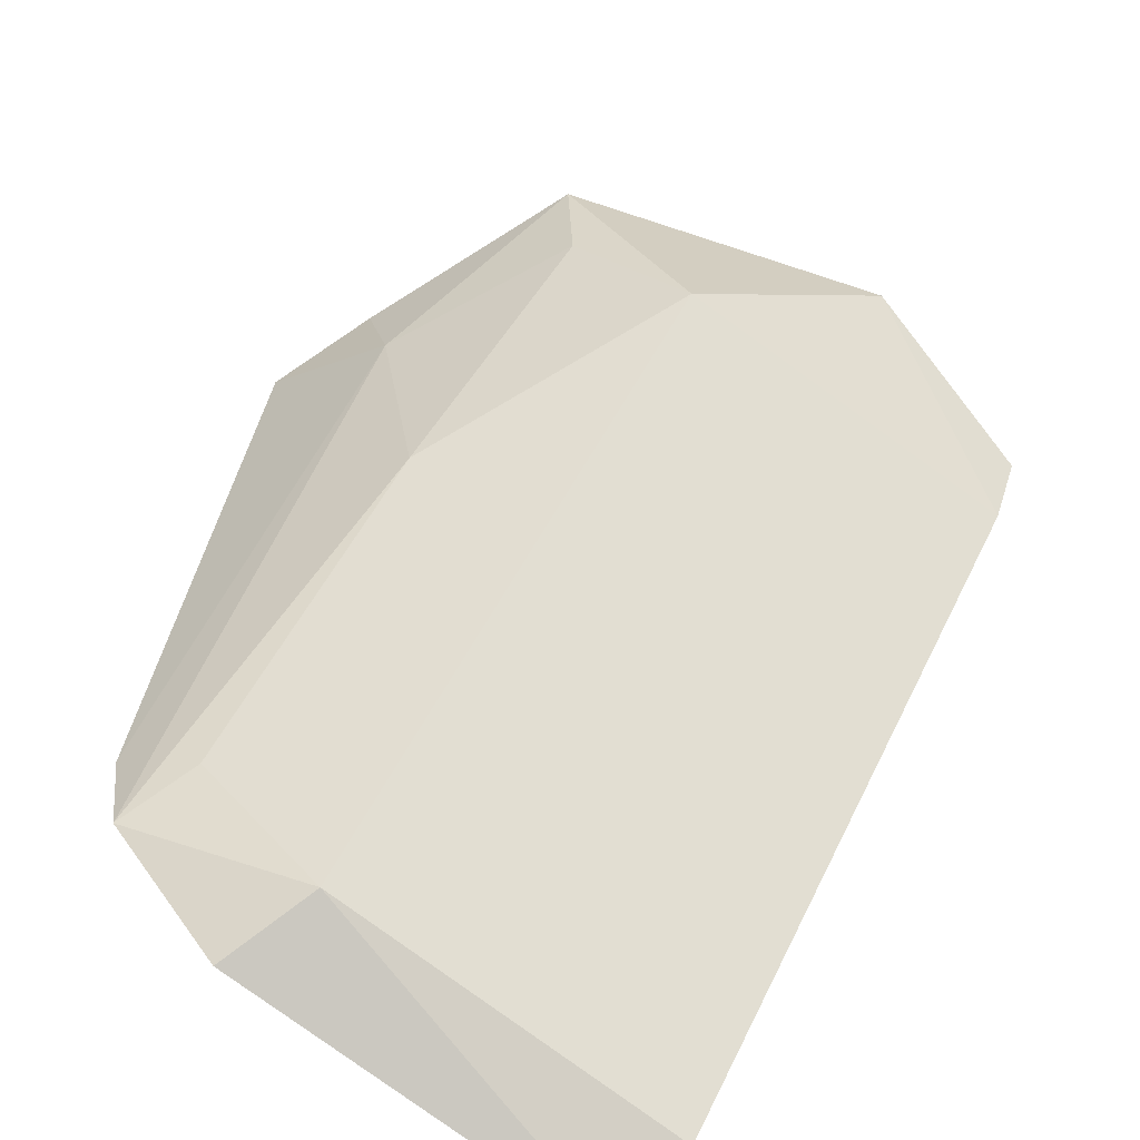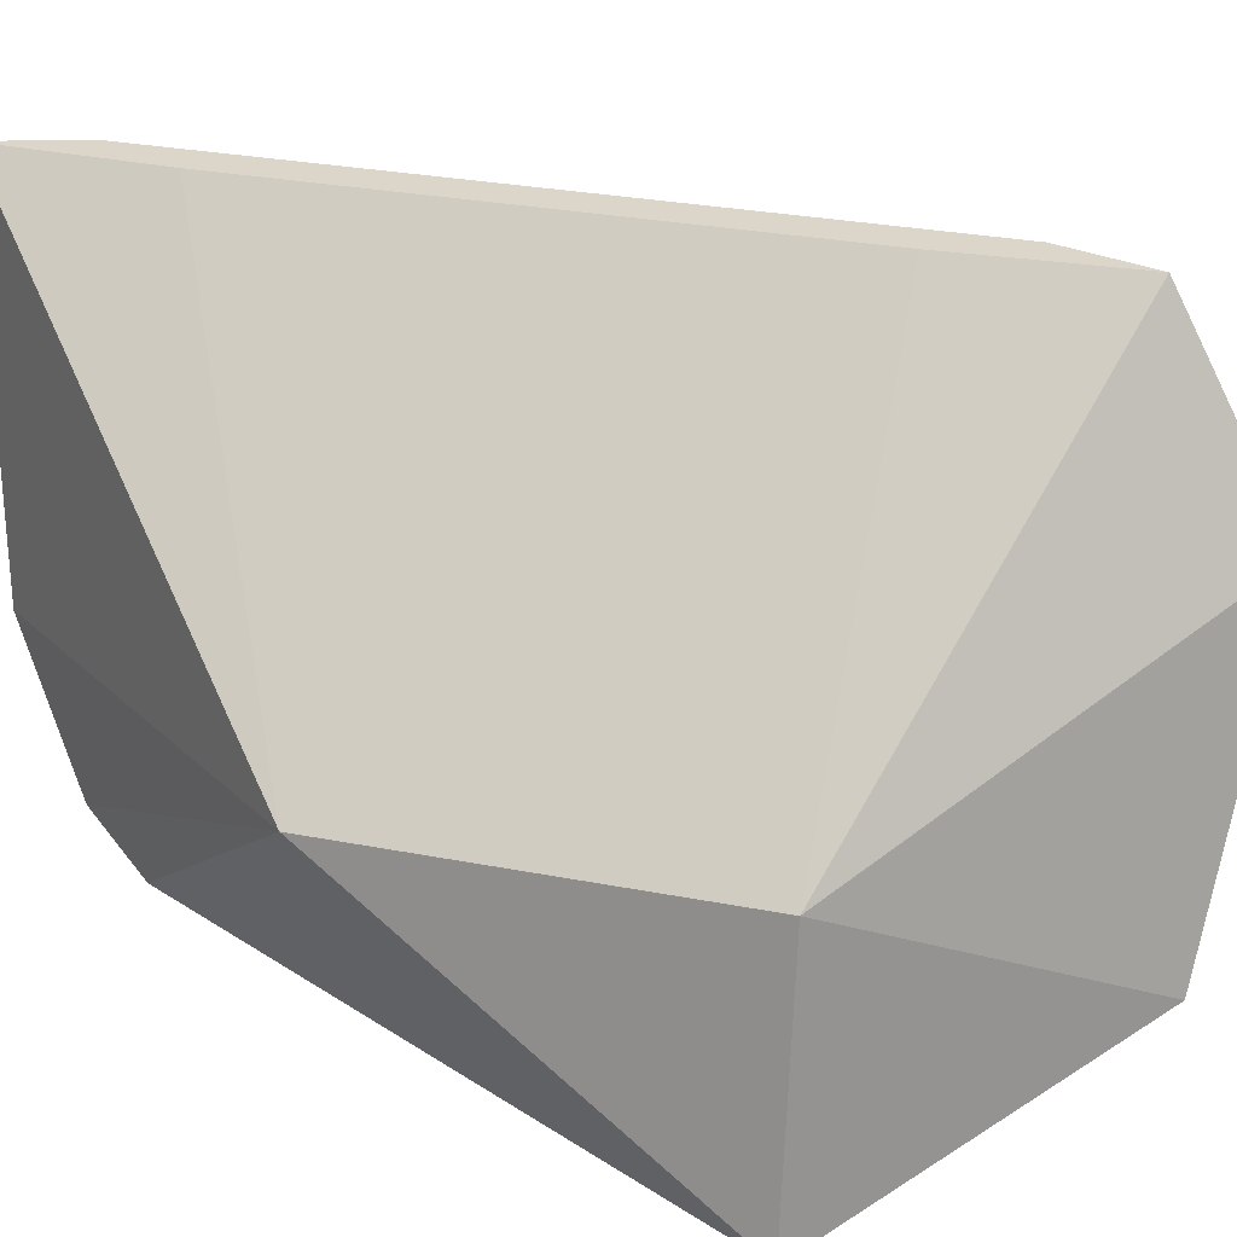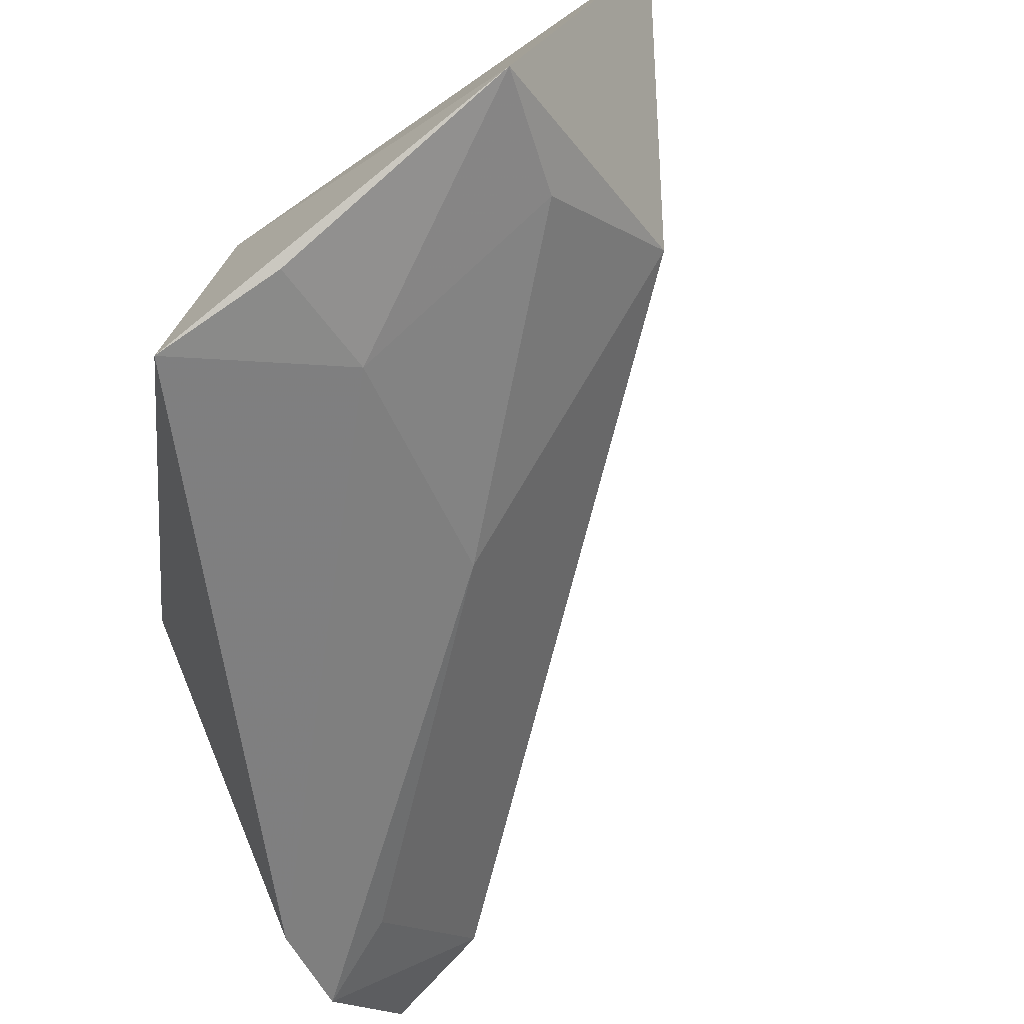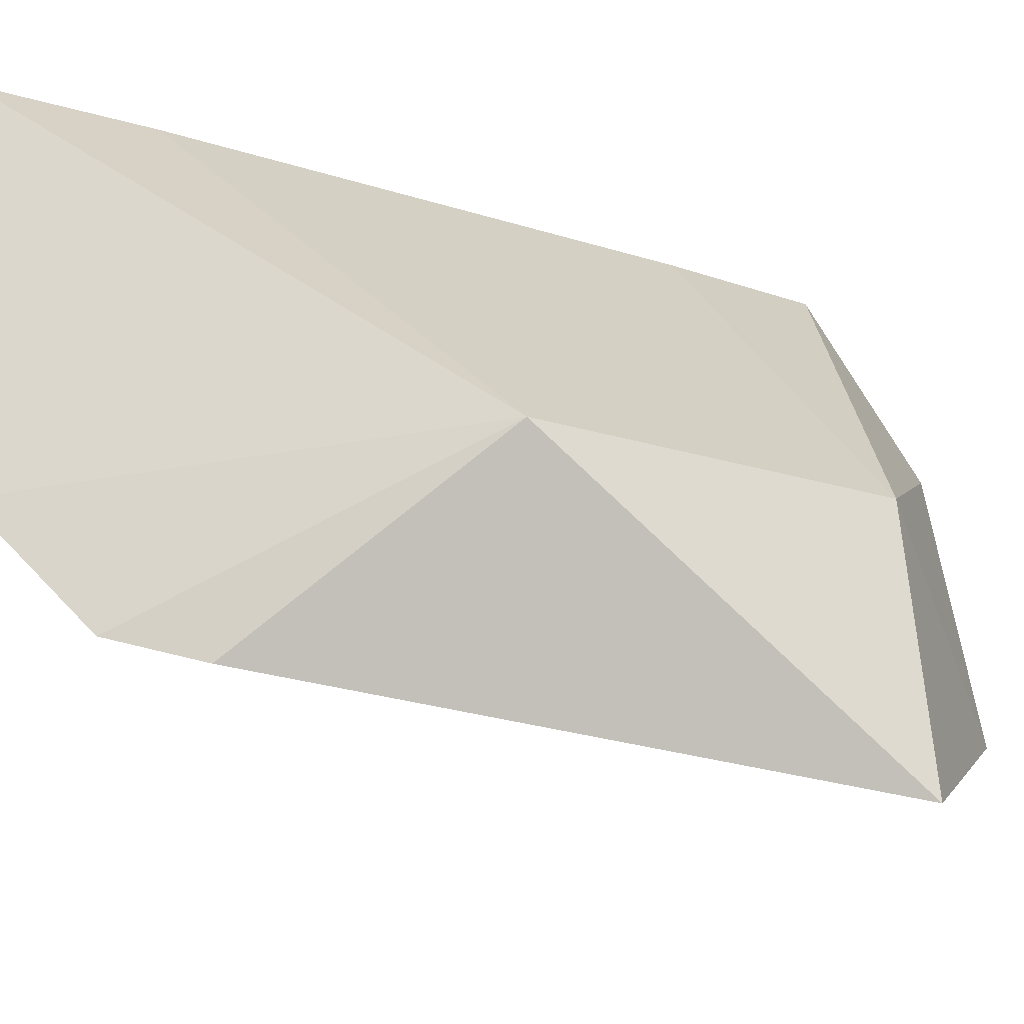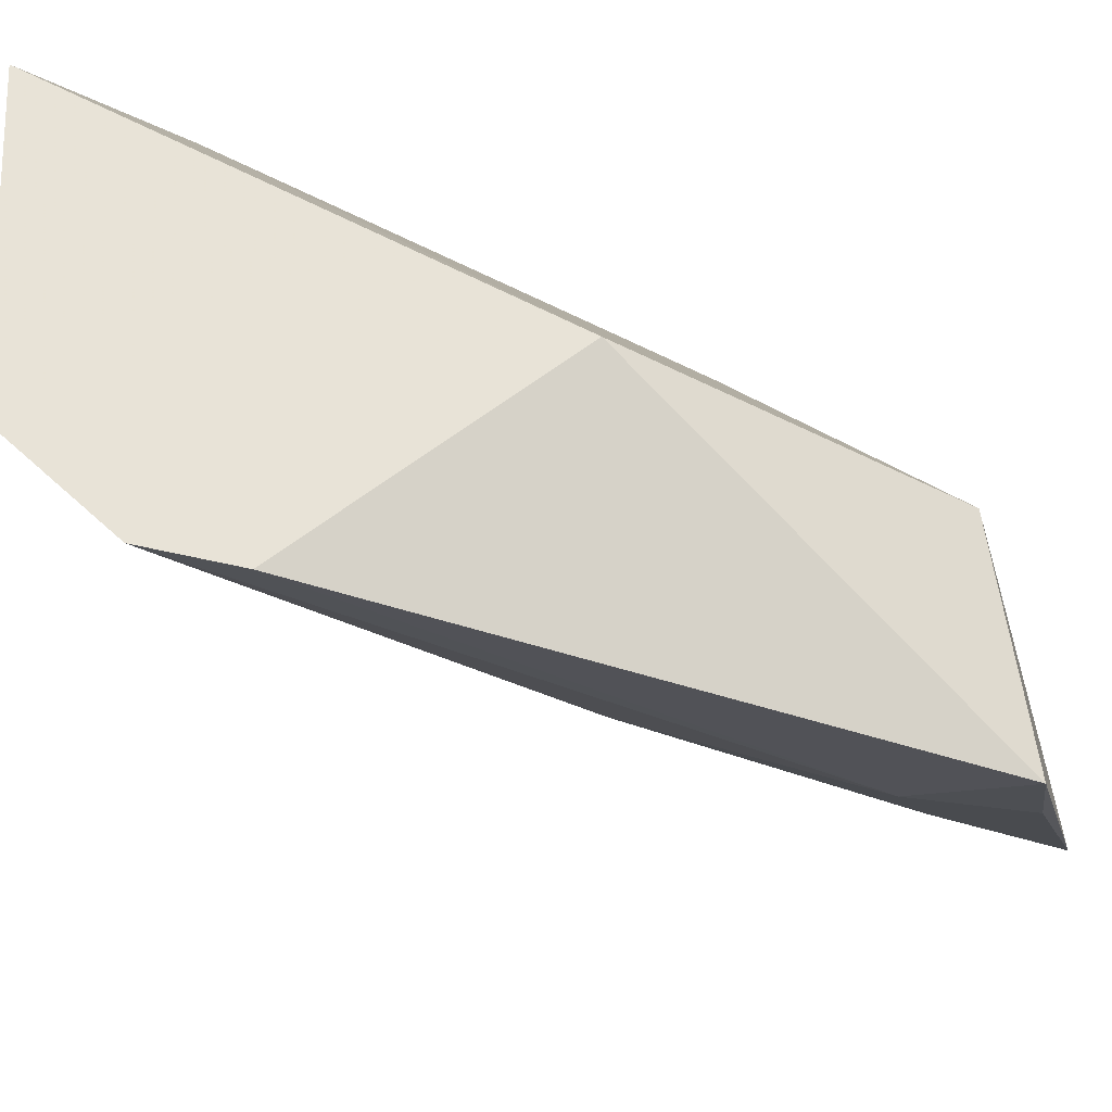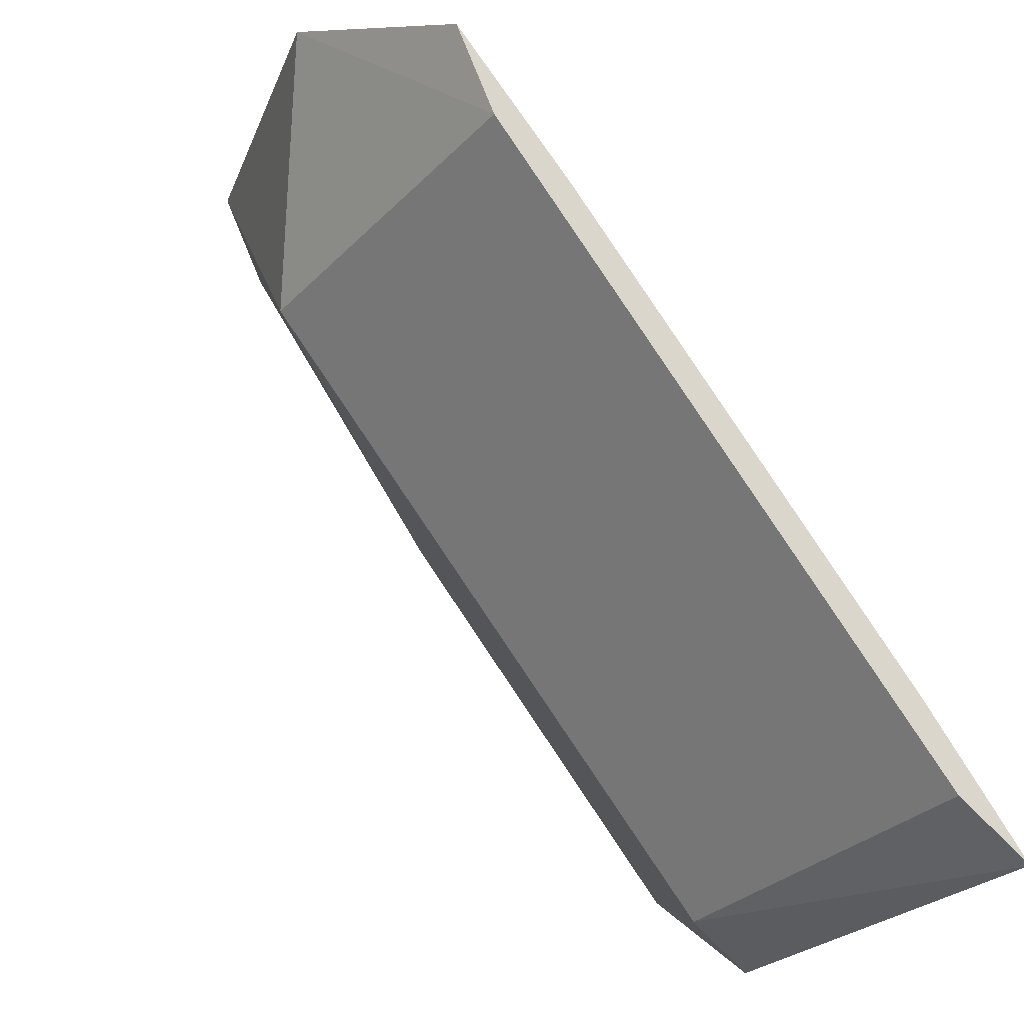
<metadata>
{"format":"obj","ext":"obj","renderer":"f3d","projection":"perspective","resolution":1024,"background":"white","views":[{"elev":-78.6,"azim":-126.8,"up":"+Y"},{"elev":29.7,"azim":150.9,"up":"+Z"},{"elev":-64.6,"azim":-148.3,"up":"+Z"},{"elev":-19.3,"azim":103.7,"up":"+Z"},{"elev":-35.4,"azim":99.9,"up":"+Z"},{"elev":-33.3,"azim":-37.5,"up":"+Y"}]}
</metadata>
<code>
v 0.08542 -0.2211 0.03731
v 0.08721 -0.2176 -0.007516
v 0.05613 -0.1312 -0.03432
v 0.005549 -0.1353 0.01572
v 0.01739 -0.1565 -0.00392
v 0.05303 -0.1343 -0.002768
v 0.08333 -0.1646 -0.002768
v 0.0763 -0.2154 -0.003921
v 0.01662 -0.1571 0.03731
v 0.01818 -0.1289 -0.01988
v 0.08486 -0.1934 -0.02453
v 0.02642 -0.1609 0.03731
v 0.01168 -0.1474 0.03731
v 0.07573 -0.2162 0.03731
v 0.0864 -0.204 -0.02166
v 0.07187 -0.2064 0.03731
v 0.07798 -0.2003 -0.01826
v 0.04767 -0.17 -0.01826
v 0.04319 -0.1441 -0.02675
v 0.02181 -0.1422 -0.0165
v 0.04342 -0.1315 -0.02988
f 7 1 2
f 7 3 6
f 8 2 1
f 9 4 5
f 10 5 4
f 10 6 3
f 10 4 6
f 11 3 7
f 12 7 6
f 12 9 1
f 13 6 4
f 13 4 9
f 13 12 6
f 13 9 12
f 14 8 1
f 14 1 9
f 14 9 5
f 14 5 8
f 15 11 7
f 15 7 2
f 15 2 8
f 16 12 1
f 16 1 7
f 16 7 12
f 17 15 8
f 17 8 5
f 18 17 5
f 18 15 17
f 19 3 11
f 19 11 15
f 19 15 18
f 20 18 5
f 20 5 10
f 20 19 18
f 20 10 19
f 21 19 10
f 21 10 3
f 21 3 19

</code>
